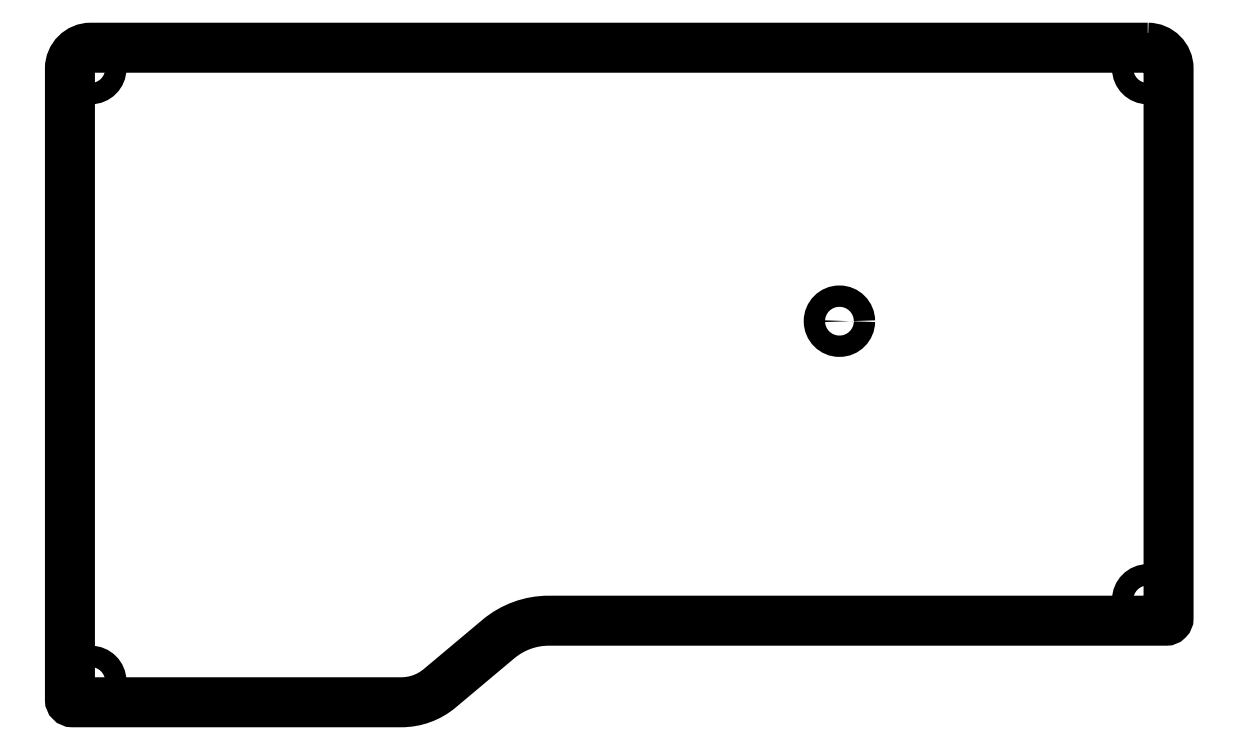
<metadata>
{"format":"dxf","ext":"dxf","renderer":"ezdxf+matplotlib","layout":"modelspace","background":"white","min_lineweight":24,"dpi":150}
</metadata>
<code>
0
SECTION
2
ENTITIES
0
CIRCLE
8
0
10
383.2
20
-57.5
30
0
40
2.05
210
0
220
0
230
1
0
CIRCLE
8
0
10
442.4
20
-9
30
0
40
2.05
210
0
220
0
230
1
0
CIRCLE
8
0
10
239.5
20
-9
30
0
40
2.05
210
0
220
0
230
1
0
CIRCLE
8
0
10
442.4
20
-111
30
0
40
2.05
210
0
220
0
230
1
0
CIRCLE
8
0
10
239.5
20
-126.7
30
0
40
2.05
210
0
220
0
230
1
0
LWPOLYLINE
8
0
90
12
70
1
43
0
10
442.4
20
-5
42
-0.4142
10
446.4
20
-9
10
446.4
20
-114.5
42
-0.4142
10
445.9
20
-115
10
327.4
20
-115
42
0.1763
10
317.8
20
-118.5
10
306.5
20
-128
42
-0.1763
10
299.1
20
-130.7
10
236
20
-130.7
42
-0.4142
10
235.5
20
-130.2
10
235.5
20
-9
42
-0.4142
10
239.5
20
-5
0
ENDSEC
0
EOF

</code>
